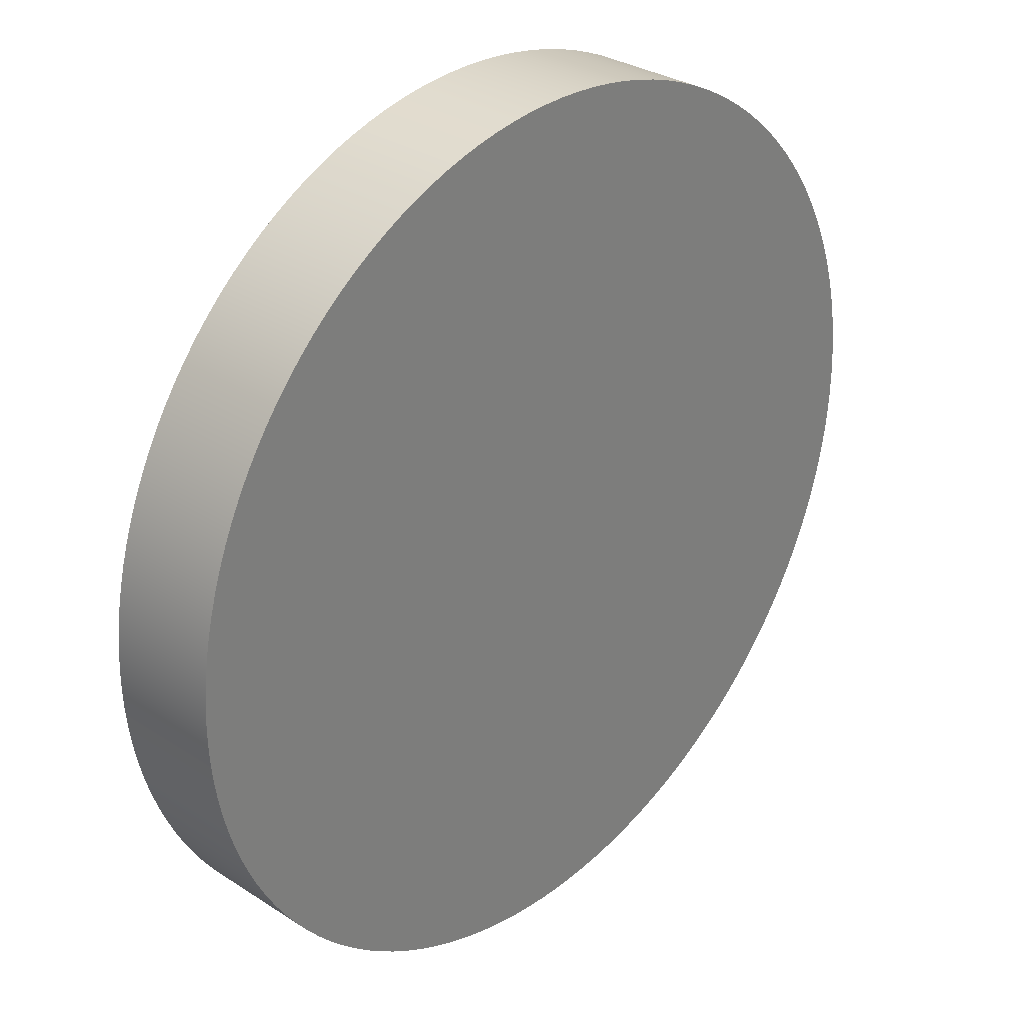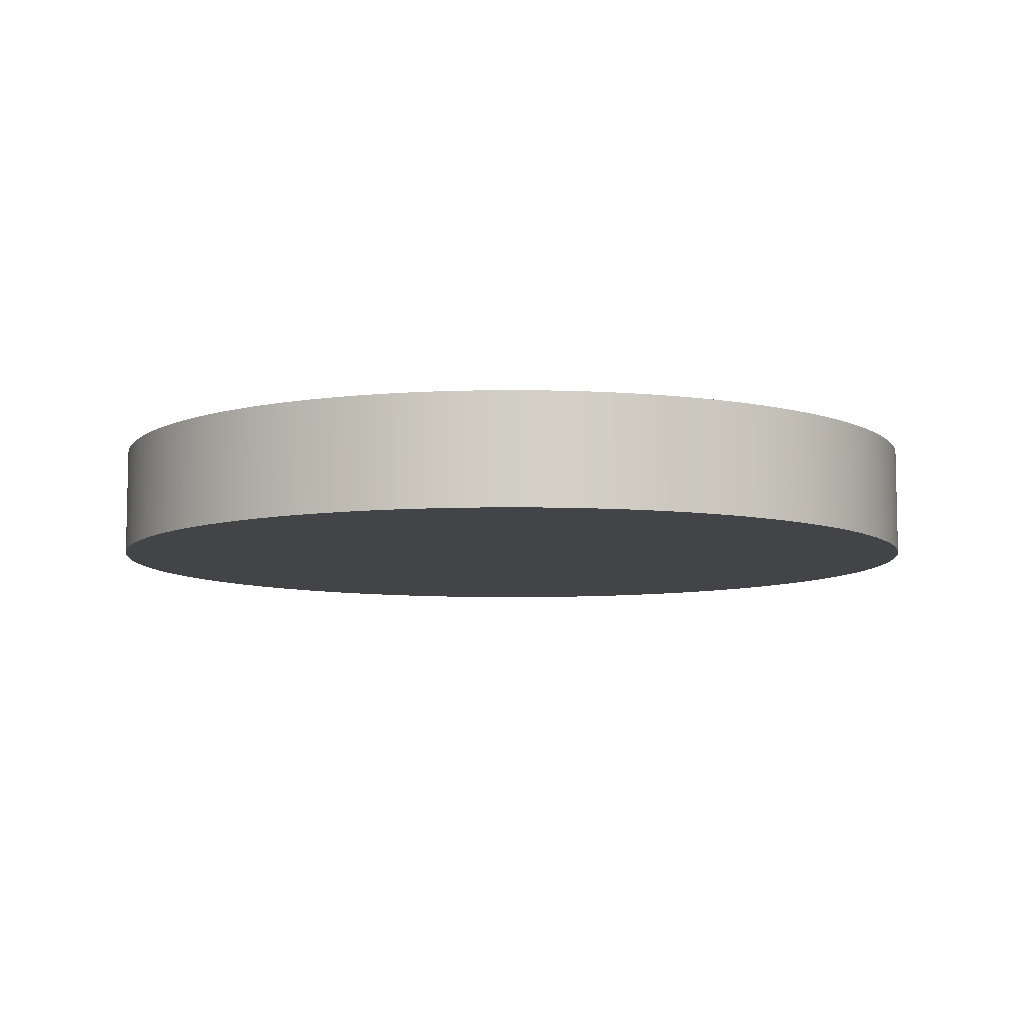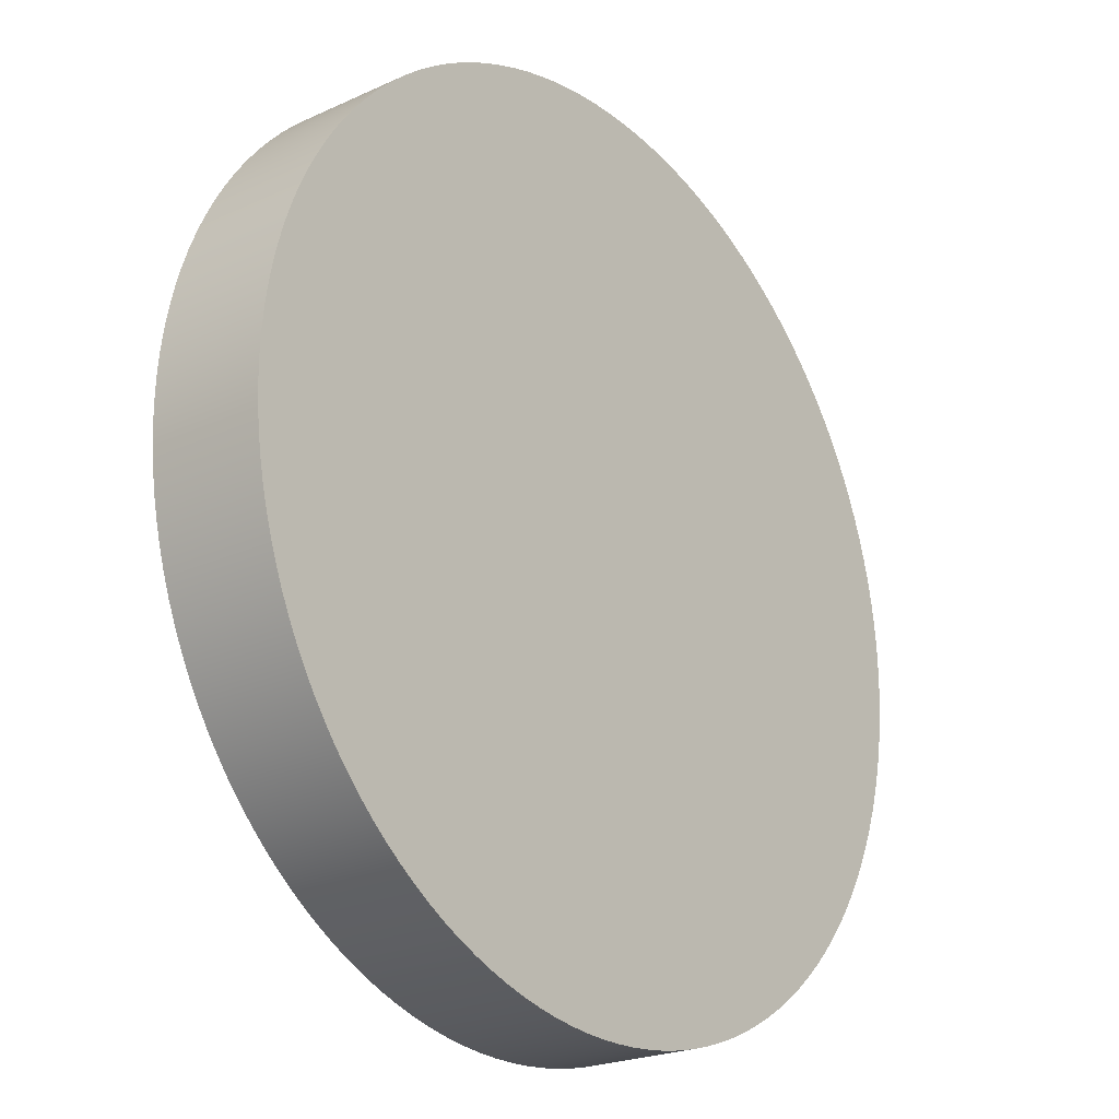
<metadata>
{"format":"obj","ext":"obj","renderer":"f3d","projection":"perspective","resolution":1024,"background":"white","views":[{"elev":31.0,"azim":132.8,"up":"+Z"},{"elev":-7.9,"azim":-142.9,"up":"+Y"},{"elev":-22.7,"azim":128.2,"up":"+Z"}]}
</metadata>
<code>
v 10 -1 6
v 10 2 6
v 10.27 -1 5.521
v 10.27 2 5.521
v 10.52 -1 5.03
v 10.52 2 5.03
v 10.75 -1 4.527
v 10.75 2 4.527
v 10.95 -1 4.015
v 10.95 2 4.015
v 11.13 -1 3.493
v 11.13 2 3.493
v 11.28 -1 2.964
v 11.28 2 2.964
v 11.41 -1 2.428
v 11.41 2 2.428
v 11.51 -1 1.887
v 11.51 2 1.887
v 11.58 -1 1.341
v 11.58 2 1.341
v 11.63 -1 0.7924
v 11.63 2 0.7924
v 11.66 -1 0.2421
v 11.66 2 0.2421
v 11.66 -1 -0.3088
v 11.66 2 -0.3088
v 11.63 -1 -0.859
v 11.63 2 -0.859
v 11.58 -1 -1.407
v 11.58 2 -1.407
v 11.5 -1 -1.952
v 11.5 2 -1.952
v 11.39 -1 -2.493
v 11.39 2 -2.493
v 11.26 -1 -3.028
v 11.26 2 -3.028
v 11.11 -1 -3.557
v 11.11 2 -3.557
v 10.93 -1 -4.077
v 10.93 2 -4.077
v 10.72 -1 -4.589
v 10.72 2 -4.589
v 10.49 -1 -5.09
v 10.49 2 -5.09
v 10.24 -1 -5.58
v 10.24 2 -5.58
v 9.965 -1 -6.057
v 9.965 2 -6.057
v 9.668 -1 -6.521
v 9.668 2 -6.521
v 9.35 -1 -6.97
v 9.35 2 -6.97
v 9.01 -1 -7.404
v 9.01 2 -7.404
v 8.65 -1 -7.821
v 8.65 2 -7.821
v 8.271 -1 -8.221
v 8.271 2 -8.221
v 7.874 -1 -8.603
v 7.874 2 -8.603
v 7.459 -1 -8.965
v 7.459 2 -8.965
v 7.027 -1 -9.307
v 7.027 2 -9.307
v 6.58 -1 -9.628
v 6.58 2 -9.628
v 6.118 -1 -9.928
v 6.118 2 -9.928
v 5.642 -1 -10.21
v 5.642 2 -10.21
v 5.154 -1 -10.46
v 5.154 2 -10.46
v 4.654 -1 -10.69
v 4.654 2 -10.69
v 4.144 -1 -10.9
v 4.144 2 -10.9
v 3.624 -1 -11.08
v 3.624 2 -11.08
v 3.097 -1 -11.24
v 3.097 2 -11.24
v 2.562 -1 -11.38
v 2.562 2 -11.38
v 2.022 -1 -11.49
v 2.022 2 -11.49
v 1.478 -1 -11.57
v 1.478 2 -11.57
v 0.9297 -1 -11.62
v 0.9297 2 -11.62
v 0.3797 -1 -11.66
v 0.3797 2 -11.66
v -0.1711 -1 -11.66
v -0.1711 2 -11.66
v -0.7216 -1 -11.64
v -0.7216 2 -11.64
v -1.27 -1 -11.59
v -1.27 2 -11.59
v -1.816 -1 -11.52
v -1.816 2 -11.52
v -2.358 -1 -11.42
v -2.358 2 -11.42
v -2.895 -1 -11.3
v -2.895 2 -11.3
v -3.425 -1 -11.15
v -3.425 2 -11.15
v -3.948 -1 -10.97
v -3.948 2 -10.97
v -4.462 -1 -10.77
v -4.462 2 -10.77
v -4.966 -1 -10.55
v -4.966 2 -10.55
v -5.458 -1 -10.31
v -5.458 2 -10.31
v -5.939 -1 -10.04
v -5.939 2 -10.04
v -6.406 -1 -9.745
v -6.406 2 -9.745
v -6.859 -1 -9.431
v -6.859 2 -9.431
v -7.297 -1 -9.097
v -7.297 2 -9.097
v -7.719 -1 -8.742
v -7.719 2 -8.742
v -8.123 -1 -8.368
v -8.123 2 -8.368
v -8.509 -1 -7.975
v -8.509 2 -7.975
v -8.876 -1 -7.564
v -8.876 2 -7.564
v -9.223 -1 -7.137
v -9.223 2 -7.137
v -9.55 -1 -6.693
v -9.55 2 -6.693
v -9.855 -1 -6.235
v -9.855 2 -6.235
v -10.14 -1 -5.762
v -10.14 2 -5.762
v -10.4 -1 -5.277
v -10.4 2 -5.277
v -10.64 -1 -4.78
v -10.64 2 -4.78
v -10.85 -1 -4.272
v -10.85 2 -4.272
v -11.04 -1 -3.755
v -11.04 2 -3.755
v -11.21 -1 -3.229
v -11.21 2 -3.229
v -11.35 -1 -2.697
v -11.35 2 -2.697
v -11.46 -1 -2.158
v -11.46 2 -2.158
v -11.55 -1 -1.614
v -11.55 2 -1.614
v -11.61 -1 -1.067
v -11.61 2 -1.067
v -11.65 -1 -0.5174
v -11.65 2 -0.5174
v -11.66 -1 0.03339
v -11.66 2 0.03339
v -11.65 -1 0.5841
v -11.65 2 0.5841
v -11.61 -1 1.133
v -11.61 2 1.133
v -11.54 -1 1.68
v -11.54 2 1.68
v -11.45 -1 2.223
v -11.45 2 2.223
v -11.33 -1 2.762
v -11.33 2 2.762
v -11.19 -1 3.294
v -11.19 2 3.294
v -11.02 -1 3.818
v -11.02 2 3.818
v -10.83 -1 4.334
v -10.83 2 4.334
v -10.61 -1 4.841
v -10.61 2 4.841
v -10.37 -1 5.336
v -10.37 2 5.336
v -10.11 -1 5.82
v -10.11 2 5.82
v -9.82 -1 6.291
v -9.82 2 6.291
v -9.512 -1 6.748
v -9.512 2 6.748
v -9.182 -1 7.189
v -9.182 2 7.189
v -8.833 -1 7.615
v -8.833 2 7.615
v -8.463 -1 8.023
v -8.463 2 8.023
v -8.075 -1 8.414
v -8.075 2 8.414
v -7.668 -1 8.786
v -7.668 2 8.786
v -7.245 -1 9.138
v -7.245 2 9.138
v -6.805 -1 9.47
v -6.805 2 9.47
v -6.35 -1 9.781
v -6.35 2 9.781
v -5.881 -1 10.07
v -5.881 2 10.07
v -5.399 -1 10.34
v -5.399 2 10.34
v -4.905 -1 10.58
v -4.905 2 10.58
v -4.4 -1 10.8
v -4.4 2 10.8
v -3.885 -1 11
v -3.885 2 11
v -3.362 -1 11.17
v -3.362 2 11.17
v -2.83 -1 11.31
v -2.83 2 11.31
v -2.293 -1 11.43
v -2.293 2 11.43
v -1.75 -1 11.53
v -1.75 2 11.53
v -1.204 -1 11.6
v -1.204 2 11.6
v -0.6549 -1 11.64
v -0.6549 2 11.64
v -0.1043 -1 11.66
v -0.1043 2 11.66
v 0.4465 -1 11.65
v 0.4465 2 11.65
v 0.9963 -1 11.62
v 0.9963 2 11.62
v 1.544 -1 11.56
v 1.544 2 11.56
v 2.088 -1 11.47
v 2.088 2 11.47
v 2.628 -1 11.36
v 2.628 2 11.36
v 3.161 -1 11.23
v 3.161 2 11.23
v 3.688 -1 11.06
v 3.688 2 11.06
v 4.206 -1 10.88
v 4.206 2 10.88
v 4.715 -1 10.67
v 4.715 2 10.67
v 5.214 -1 10.43
v 5.214 2 10.43
v 5.7 -1 10.17
v 5.7 2 10.17
v 6.174 -1 9.893
v 6.174 2 9.893
v 6.635 -1 9.591
v 6.635 2 9.591
v 7.08 -1 9.267
v 7.08 2 9.267
v 7.51 -1 8.922
v 7.51 2 8.922
v 7.923 -1 8.557
v 7.923 2 8.557
v 8.318 -1 8.174
v 8.318 2 8.174
v 8.695 -1 7.772
v 8.695 2 7.772
v 9.052 -1 7.352
v 9.052 2 7.352
v 9.389 -1 6.917
v 9.389 2 6.917
v 9.705 -1 6.466
v 9.705 2 6.466
v 10 -1 6
v 10 2 6
v 10 -1 6
v 10.27 -1 5.521
v 10.52 -1 5.03
v 10.75 -1 4.527
v 10.95 -1 4.015
v 11.13 -1 3.493
v 11.28 -1 2.964
v 11.41 -1 2.428
v 11.51 -1 1.887
v 11.58 -1 1.341
v 11.63 -1 0.7924
v 11.66 -1 0.2421
v 11.66 -1 -0.3088
v 11.63 -1 -0.859
v 11.58 -1 -1.407
v 11.5 -1 -1.952
v 11.39 -1 -2.493
v 11.26 -1 -3.028
v 11.11 -1 -3.557
v 10.93 -1 -4.077
v 10.72 -1 -4.589
v 10.49 -1 -5.09
v 10.24 -1 -5.58
v 9.965 -1 -6.057
v 9.668 -1 -6.521
v 9.35 -1 -6.97
v 9.01 -1 -7.404
v 8.65 -1 -7.821
v 8.271 -1 -8.221
v 7.874 -1 -8.603
v 7.459 -1 -8.965
v 7.027 -1 -9.307
v 6.58 -1 -9.628
v 6.118 -1 -9.928
v 5.642 -1 -10.21
v 5.154 -1 -10.46
v 4.654 -1 -10.69
v 4.144 -1 -10.9
v 3.624 -1 -11.08
v 3.097 -1 -11.24
v 2.562 -1 -11.38
v 2.022 -1 -11.49
v 1.478 -1 -11.57
v 0.9297 -1 -11.62
v 0.3797 -1 -11.66
v -0.1711 -1 -11.66
v -0.7216 -1 -11.64
v -1.27 -1 -11.59
v -1.816 -1 -11.52
v -2.358 -1 -11.42
v -2.895 -1 -11.3
v -3.425 -1 -11.15
v -3.948 -1 -10.97
v -4.462 -1 -10.77
v -4.966 -1 -10.55
v -5.458 -1 -10.31
v -5.939 -1 -10.04
v -6.406 -1 -9.745
v -6.859 -1 -9.431
v -7.297 -1 -9.097
v -7.719 -1 -8.742
v -8.123 -1 -8.368
v -8.509 -1 -7.975
v -8.876 -1 -7.564
v -9.223 -1 -7.137
v -9.55 -1 -6.693
v -9.855 -1 -6.235
v -10.14 -1 -5.762
v -10.4 -1 -5.277
v -10.64 -1 -4.78
v -10.85 -1 -4.272
v -11.04 -1 -3.755
v -11.21 -1 -3.229
v -11.35 -1 -2.697
v -11.46 -1 -2.158
v -11.55 -1 -1.614
v -11.61 -1 -1.067
v -11.65 -1 -0.5174
v -11.66 -1 0.03339
v -11.65 -1 0.5841
v -11.61 -1 1.133
v -11.54 -1 1.68
v -11.45 -1 2.223
v -11.33 -1 2.762
v -11.19 -1 3.294
v -11.02 -1 3.818
v -10.83 -1 4.334
v -10.61 -1 4.841
v -10.37 -1 5.336
v -10.11 -1 5.82
v -9.82 -1 6.291
v -9.512 -1 6.748
v -9.182 -1 7.189
v -8.833 -1 7.615
v -8.463 -1 8.023
v -8.075 -1 8.414
v -7.668 -1 8.786
v -7.245 -1 9.138
v -6.805 -1 9.47
v -6.35 -1 9.781
v -5.881 -1 10.07
v -5.399 -1 10.34
v -4.905 -1 10.58
v -4.4 -1 10.8
v -3.885 -1 11
v -3.362 -1 11.17
v -2.83 -1 11.31
v -2.293 -1 11.43
v -1.75 -1 11.53
v -1.204 -1 11.6
v -0.6549 -1 11.64
v -0.1043 -1 11.66
v 0.4465 -1 11.65
v 0.9963 -1 11.62
v 1.544 -1 11.56
v 2.088 -1 11.47
v 2.628 -1 11.36
v 3.161 -1 11.23
v 3.688 -1 11.06
v 4.206 -1 10.88
v 4.715 -1 10.67
v 5.214 -1 10.43
v 5.7 -1 10.17
v 6.174 -1 9.893
v 6.635 -1 9.591
v 7.08 -1 9.267
v 7.51 -1 8.922
v 7.923 -1 8.557
v 8.318 -1 8.174
v 8.695 -1 7.772
v 9.052 -1 7.352
v 9.389 -1 6.917
v 9.705 -1 6.466
v 10 2 6
v 10.27 2 5.521
v 10.52 2 5.03
v 10.75 2 4.527
v 10.95 2 4.015
v 11.13 2 3.493
v 11.28 2 2.964
v 11.41 2 2.428
v 11.51 2 1.887
v 11.58 2 1.341
v 11.63 2 0.7924
v 11.66 2 0.2421
v 11.66 2 -0.3088
v 11.63 2 -0.859
v 11.58 2 -1.407
v 11.5 2 -1.952
v 11.39 2 -2.493
v 11.26 2 -3.028
v 11.11 2 -3.557
v 10.93 2 -4.077
v 10.72 2 -4.589
v 10.49 2 -5.09
v 10.24 2 -5.58
v 9.965 2 -6.057
v 9.668 2 -6.521
v 9.35 2 -6.97
v 9.01 2 -7.404
v 8.65 2 -7.821
v 8.271 2 -8.221
v 7.874 2 -8.603
v 7.459 2 -8.965
v 7.027 2 -9.307
v 6.58 2 -9.628
v 6.118 2 -9.928
v 5.642 2 -10.21
v 5.154 2 -10.46
v 4.654 2 -10.69
v 4.144 2 -10.9
v 3.624 2 -11.08
v 3.097 2 -11.24
v 2.562 2 -11.38
v 2.022 2 -11.49
v 1.478 2 -11.57
v 0.9297 2 -11.62
v 0.3797 2 -11.66
v -0.1711 2 -11.66
v -0.7216 2 -11.64
v -1.27 2 -11.59
v -1.816 2 -11.52
v -2.358 2 -11.42
v -2.895 2 -11.3
v -3.425 2 -11.15
v -3.948 2 -10.97
v -4.462 2 -10.77
v -4.966 2 -10.55
v -5.458 2 -10.31
v -5.939 2 -10.04
v -6.406 2 -9.745
v -6.859 2 -9.431
v -7.297 2 -9.097
v -7.719 2 -8.742
v -8.123 2 -8.368
v -8.509 2 -7.975
v -8.876 2 -7.564
v -9.223 2 -7.137
v -9.55 2 -6.693
v -9.855 2 -6.235
v -10.14 2 -5.762
v -10.4 2 -5.277
v -10.64 2 -4.78
v -10.85 2 -4.272
v -11.04 2 -3.755
v -11.21 2 -3.229
v -11.35 2 -2.697
v -11.46 2 -2.158
v -11.55 2 -1.614
v -11.61 2 -1.067
v -11.65 2 -0.5174
v -11.66 2 0.03339
v -11.65 2 0.5841
v -11.61 2 1.133
v -11.54 2 1.68
v -11.45 2 2.223
v -11.33 2 2.762
v -11.19 2 3.294
v -11.02 2 3.818
v -10.83 2 4.334
v -10.61 2 4.841
v -10.37 2 5.336
v -10.11 2 5.82
v -9.82 2 6.291
v -9.512 2 6.748
v -9.182 2 7.189
v -8.833 2 7.615
v -8.463 2 8.023
v -8.075 2 8.414
v -7.668 2 8.786
v -7.245 2 9.138
v -6.805 2 9.47
v -6.35 2 9.781
v -5.881 2 10.07
v -5.399 2 10.34
v -4.905 2 10.58
v -4.4 2 10.8
v -3.885 2 11
v -3.362 2 11.17
v -2.83 2 11.31
v -2.293 2 11.43
v -1.75 2 11.53
v -1.204 2 11.6
v -0.6549 2 11.64
v -0.1043 2 11.66
v 0.4465 2 11.65
v 0.9963 2 11.62
v 1.544 2 11.56
v 2.088 2 11.47
v 2.628 2 11.36
v 3.161 2 11.23
v 3.688 2 11.06
v 4.206 2 10.88
v 4.715 2 10.67
v 5.214 2 10.43
v 5.7 2 10.17
v 6.174 2 9.893
v 6.635 2 9.591
v 7.08 2 9.267
v 7.51 2 8.922
v 7.923 2 8.557
v 8.318 2 8.174
v 8.695 2 7.772
v 9.052 2 7.352
v 9.389 2 6.917
v 9.705 2 6.466
f 1 3 4 2
f 3 5 6 4
f 5 7 8 6
f 7 9 10 8
f 9 11 12 10
f 11 13 14 12
f 13 15 16 14
f 15 17 18 16
f 17 19 20 18
f 19 21 22 20
f 21 23 24 22
f 23 25 26 24
f 25 27 28 26
f 27 29 30 28
f 29 31 32 30
f 31 33 34 32
f 33 35 36 34
f 35 37 38 36
f 37 39 40 38
f 39 41 42 40
f 41 43 44 42
f 43 45 46 44
f 45 47 48 46
f 47 49 50 48
f 49 51 52 50
f 51 53 54 52
f 53 55 56 54
f 55 57 58 56
f 57 59 60 58
f 59 61 62 60
f 61 63 64 62
f 63 65 66 64
f 65 67 68 66
f 67 69 70 68
f 69 71 72 70
f 71 73 74 72
f 73 75 76 74
f 75 77 78 76
f 77 79 80 78
f 79 81 82 80
f 81 83 84 82
f 83 85 86 84
f 85 87 88 86
f 87 89 90 88
f 89 91 92 90
f 91 93 94 92
f 93 95 96 94
f 95 97 98 96
f 97 99 100 98
f 99 101 102 100
f 101 103 104 102
f 103 105 106 104
f 105 107 108 106
f 107 109 110 108
f 109 111 112 110
f 111 113 114 112
f 113 115 116 114
f 115 117 118 116
f 117 119 120 118
f 119 121 122 120
f 121 123 124 122
f 123 125 126 124
f 125 127 128 126
f 127 129 130 128
f 129 131 132 130
f 131 133 134 132
f 133 135 136 134
f 135 137 138 136
f 137 139 140 138
f 139 141 142 140
f 141 143 144 142
f 143 145 146 144
f 145 147 148 146
f 147 149 150 148
f 149 151 152 150
f 151 153 154 152
f 153 155 156 154
f 155 157 158 156
f 157 159 160 158
f 159 161 162 160
f 161 163 164 162
f 163 165 166 164
f 165 167 168 166
f 167 169 170 168
f 169 171 172 170
f 171 173 174 172
f 173 175 176 174
f 175 177 178 176
f 177 179 180 178
f 179 181 182 180
f 181 183 184 182
f 183 185 186 184
f 185 187 188 186
f 187 189 190 188
f 189 191 192 190
f 191 193 194 192
f 193 195 196 194
f 195 197 198 196
f 197 199 200 198
f 199 201 202 200
f 201 203 204 202
f 203 205 206 204
f 205 207 208 206
f 207 209 210 208
f 209 211 212 210
f 211 213 214 212
f 213 215 216 214
f 215 217 218 216
f 217 219 220 218
f 219 221 222 220
f 221 223 224 222
f 223 225 226 224
f 225 227 228 226
f 227 229 230 228
f 229 231 232 230
f 231 233 234 232
f 233 235 236 234
f 235 237 238 236
f 237 239 240 238
f 239 241 242 240
f 241 243 244 242
f 243 245 246 244
f 245 247 248 246
f 247 249 250 248
f 249 251 252 250
f 251 253 254 252
f 253 255 256 254
f 255 257 258 256
f 257 259 260 258
f 259 261 262 260
f 261 263 264 262
f 263 265 266 264
f 265 267 268 266
f 348 346 345
f 344 343 345
f 347 346 348
f 345 332 348
f 350 349 348
f 332 345 342
f 332 371 348
f 336 339 338
f 338 337 336
f 336 341 339
f 343 342 345
f 336 342 341
f 339 341 340
f 332 342 336
f 352 351 350
f 363 362 359
f 361 359 362
f 364 363 366
f 359 371 366
f 363 359 366
f 366 365 364
f 350 348 371
f 356 354 352
f 354 353 352
f 356 355 354
f 360 359 361
f 359 358 357
f 356 359 357
f 350 359 356
f 350 371 359
f 352 350 356
f 371 367 366
f 334 336 335
f 334 333 332
f 324 332 330
f 330 332 331
f 330 329 328
f 328 326 330
f 332 324 317
f 324 330 326
f 326 325 324
f 326 328 327
f 322 324 323
f 321 324 322
f 321 320 324
f 324 320 317
f 334 332 336
f 317 319 318
f 317 316 315
f 317 313 311
f 313 315 314
f 317 315 313
f 312 311 313
f 317 320 319
f 309 311 310
f 311 309 308
f 311 308 317
f 306 308 307
f 306 305 308
f 308 305 304
f 332 317 371
f 308 300 317
f 300 308 304
f 303 302 304
f 368 367 369
f 371 370 369
f 278 371 317
f 372 371 374
f 371 375 374
f 380 375 371
f 374 373 372
f 376 375 378
f 378 375 380
f 378 380 379
f 383 380 371
f 383 382 381
f 383 371 392
f 381 380 383
f 377 376 378
f 383 392 384
f 392 386 384
f 386 388 387
f 388 386 390
f 386 392 390
f 390 392 391
f 389 388 390
f 278 392 371
f 392 396 394
f 394 396 395
f 397 396 392
f 398 392 399
f 400 399 269
f 278 399 392
f 392 398 397
f 393 392 394
f 385 384 386
f 400 269 401
f 291 290 297
f 297 290 287
f 297 292 291
f 290 289 287
f 287 289 288
f 287 286 285
f 293 292 294
f 300 299 297
f 300 302 301
f 278 300 287
f 297 295 294
f 299 298 297
f 296 295 297
f 297 287 300
f 292 297 294
f 304 302 300
f 274 273 272
f 274 276 275
f 274 269 278
f 272 270 269
f 270 272 271
f 274 272 269
f 278 276 274
f 283 282 281
f 283 285 284
f 287 285 283
f 281 287 283
f 280 279 281
f 278 281 279
f 287 281 278
f 278 277 276
f 300 278 317
f 399 278 269
f 369 367 371
f 481 478 479
f 477 478 476
f 480 481 479
f 478 481 465
f 483 481 482
f 465 475 478
f 465 481 504
f 469 471 472
f 471 469 470
f 469 472 474
f 476 478 475
f 469 474 475
f 472 473 474
f 465 469 475
f 485 483 484
f 496 492 495
f 494 495 492
f 497 499 496
f 492 499 504
f 496 499 492
f 499 497 498
f 483 504 481
f 489 485 487
f 487 485 486
f 489 487 488
f 493 494 492
f 492 490 491
f 489 490 492
f 483 489 492
f 483 492 504
f 485 489 483
f 504 499 500
f 467 468 469
f 467 465 466
f 457 463 465
f 463 464 465
f 463 461 462
f 461 463 459
f 465 450 457
f 457 459 463
f 459 457 458
f 459 460 461
f 455 456 457
f 454 455 457
f 454 457 453
f 457 450 453
f 467 469 465
f 450 451 452
f 450 448 449
f 450 444 446
f 446 447 448
f 450 446 448
f 445 446 444
f 450 452 453
f 442 443 444
f 444 441 442
f 444 450 441
f 439 440 441
f 439 441 438
f 441 437 438
f 465 504 450
f 441 450 433
f 433 437 441
f 436 437 435
f 501 502 500
f 504 502 503
f 411 450 504
f 505 507 504
f 504 507 508
f 513 504 508
f 507 505 506
f 509 511 508
f 511 513 508
f 511 512 513
f 516 504 513
f 516 514 515
f 516 525 504
f 514 516 513
f 510 511 509
f 516 517 525
f 525 517 519
f 519 520 521
f 521 523 519
f 519 523 525
f 523 524 525
f 522 523 521
f 411 504 525
f 525 527 529
f 527 528 529
f 530 525 529
f 531 532 525
f 533 402 532
f 411 525 532
f 525 530 531
f 526 527 525
f 518 519 517
f 533 534 402
f 424 430 423
f 430 420 423
f 430 424 425
f 423 420 422
f 420 421 422
f 420 418 419
f 426 427 425
f 433 430 432
f 433 434 435
f 411 420 433
f 430 427 428
f 432 430 431
f 429 430 428
f 430 433 420
f 425 427 430
f 437 433 435
f 407 405 406
f 407 408 409
f 407 411 402
f 405 402 403
f 403 404 405
f 407 402 405
f 411 407 409
f 416 414 415
f 416 417 418
f 420 416 418
f 414 416 420
f 413 414 412
f 411 412 414
f 420 411 414
f 411 409 410
f 433 450 411
f 532 402 411
f 502 504 500

</code>
